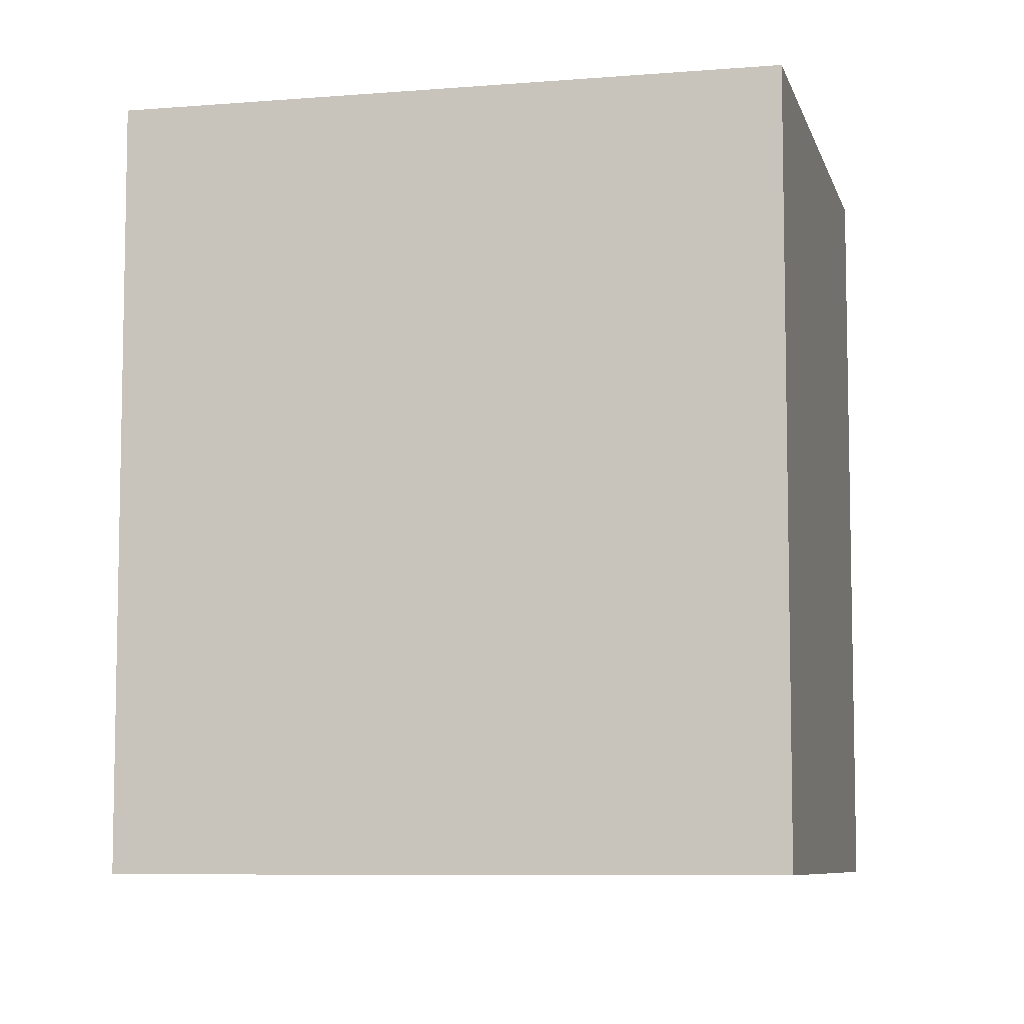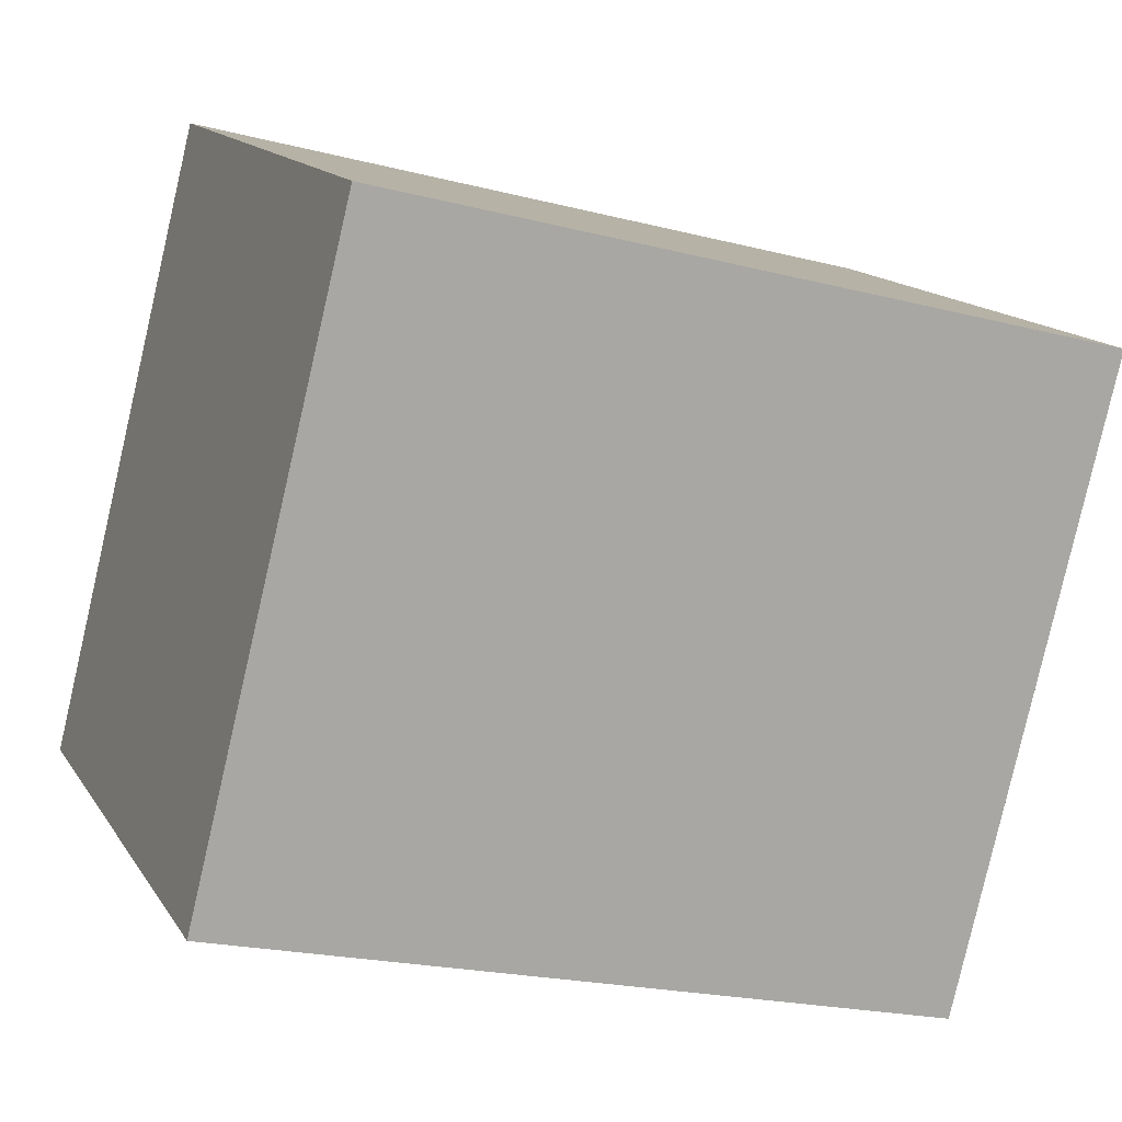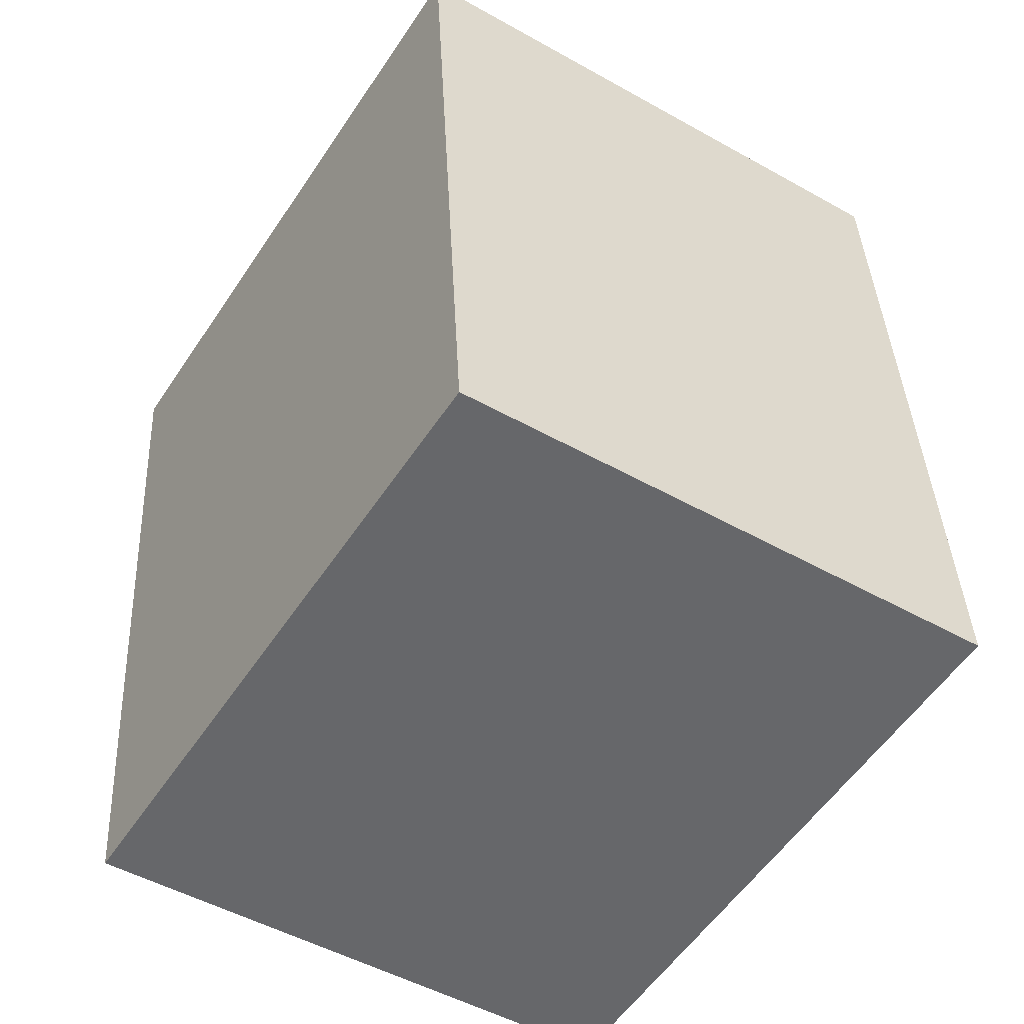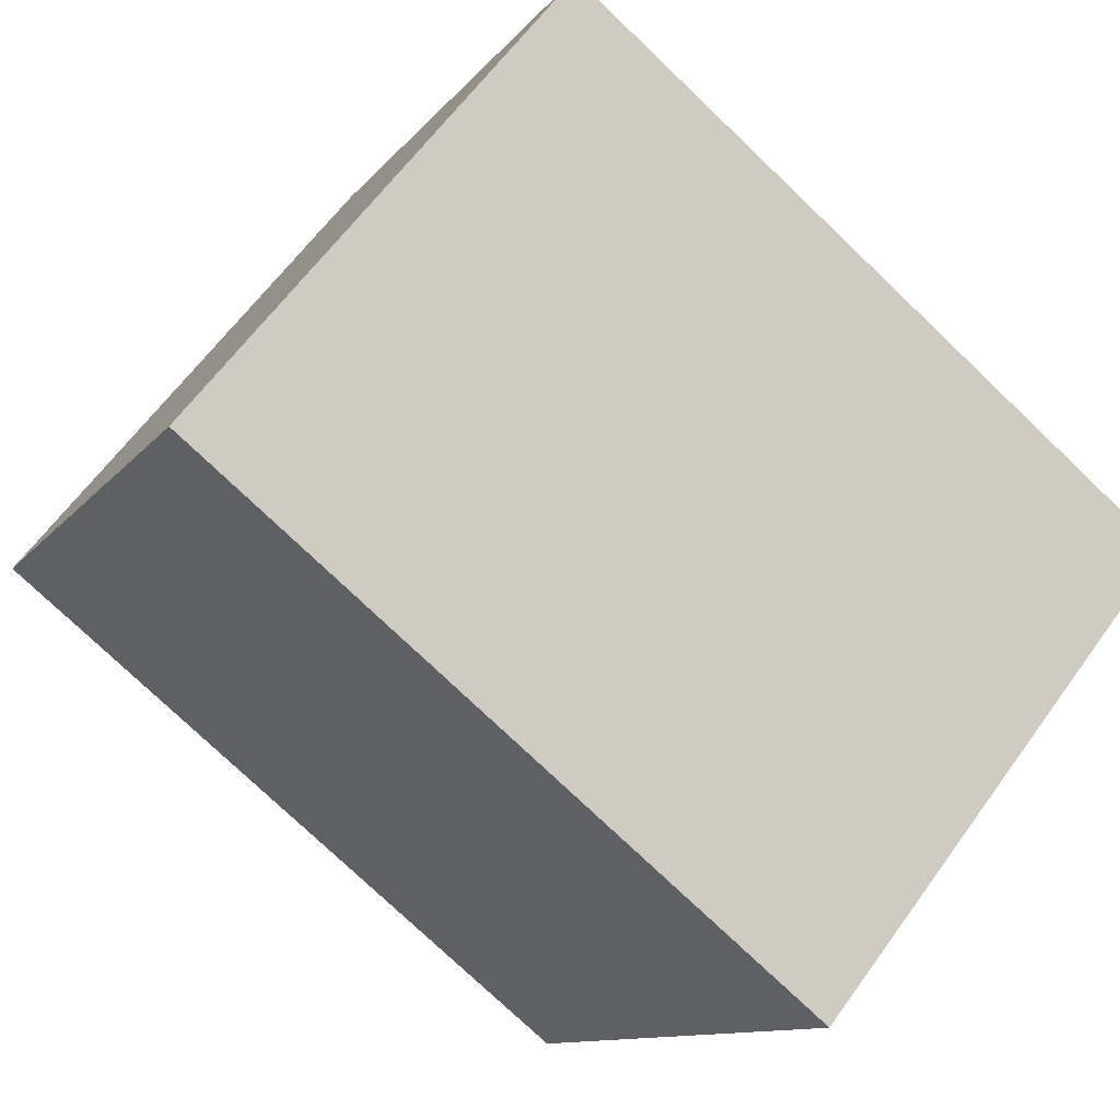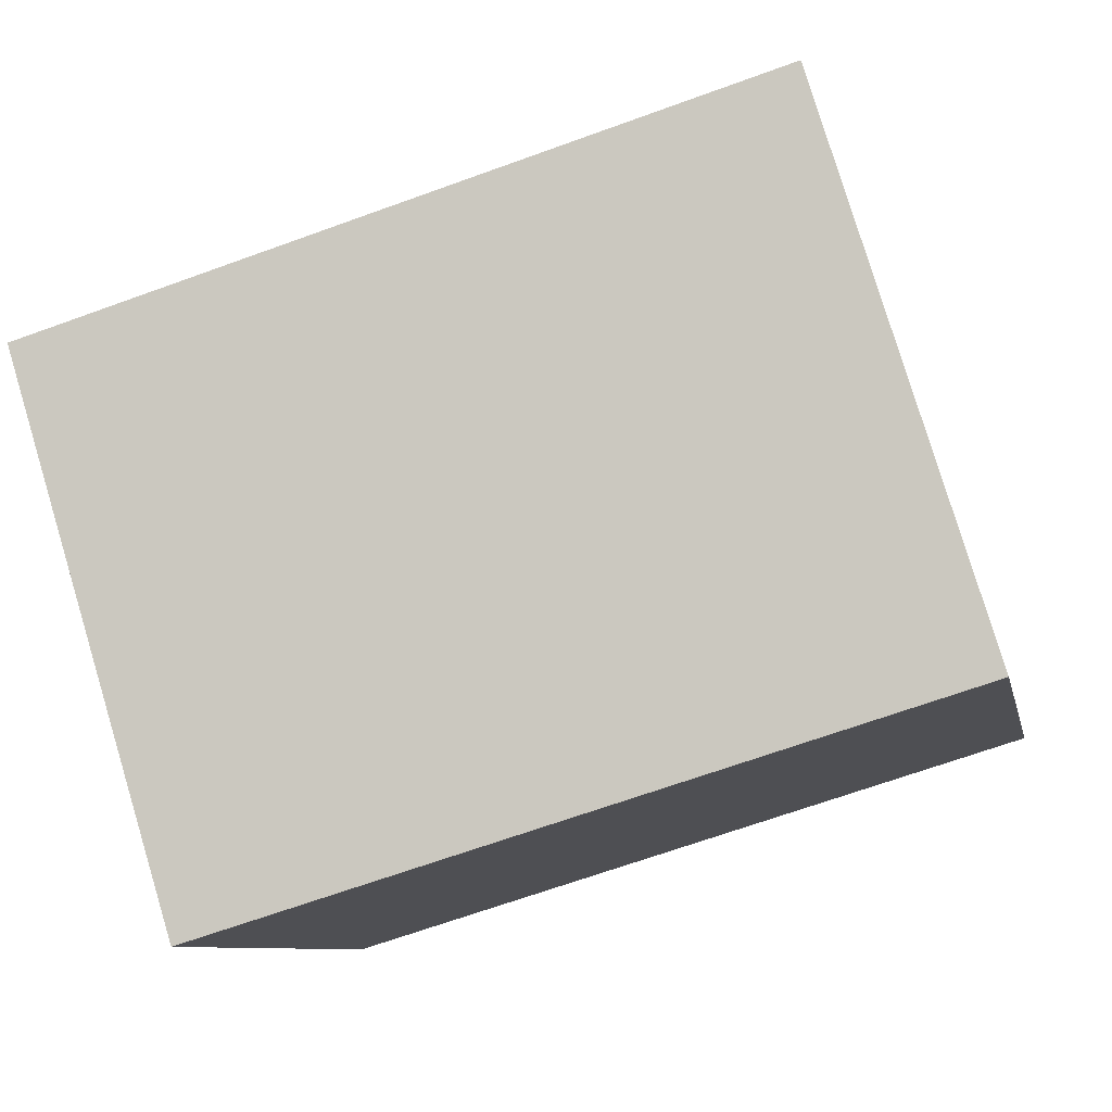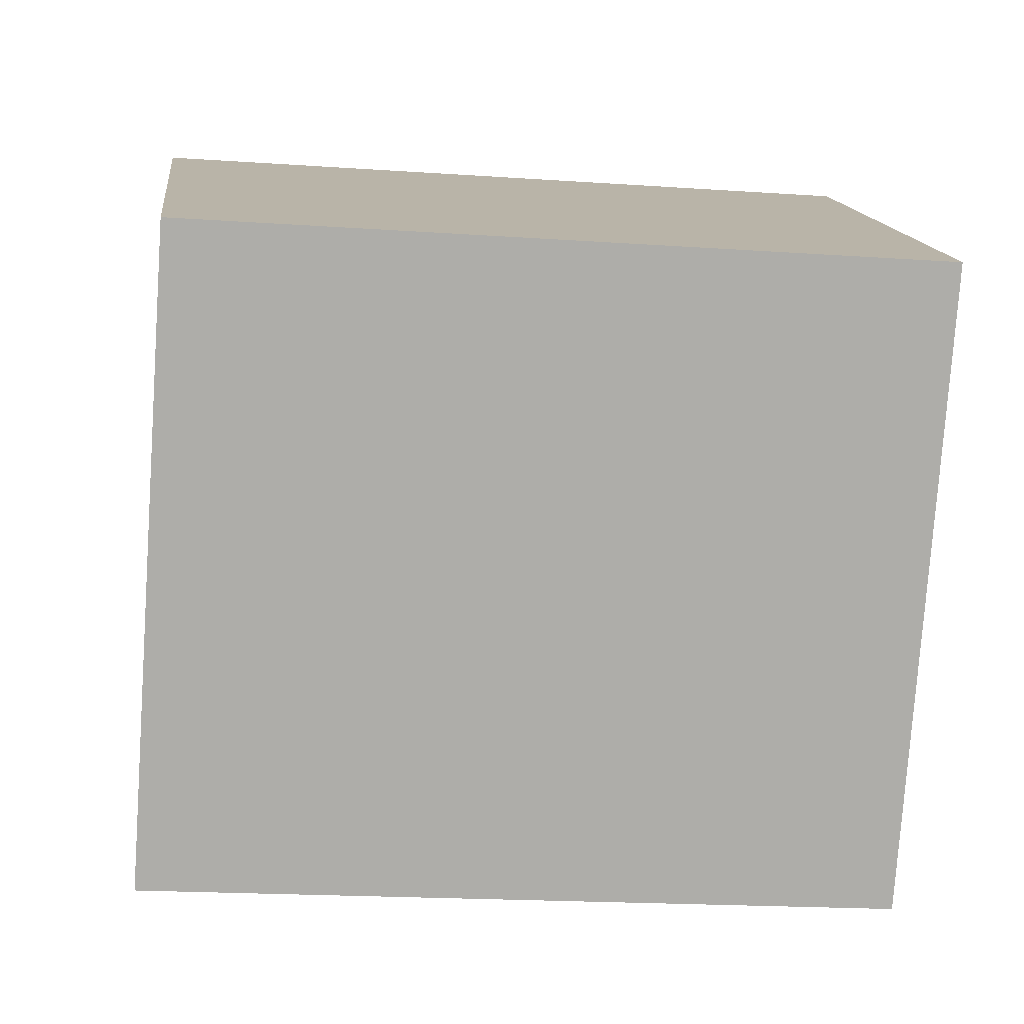
<metadata>
{"format":"obj","ext":"obj","renderer":"f3d","projection":"perspective","resolution":1024,"background":"white","views":[{"elev":-7.6,"azim":70.7,"up":"+Y"},{"elev":-21.2,"azim":-114.7,"up":"+Z"},{"elev":38.2,"azim":177.3,"up":"+Z"},{"elev":-76.3,"azim":46.3,"up":"+Z"},{"elev":-67.3,"azim":110.0,"up":"+Z"},{"elev":-19.4,"azim":-97.4,"up":"+Z"}]}
</metadata>
<code>
v -6.122 5.57 1.822
v 0.9229 5.57 6.32
v 5.936 5.57 -1.531
v 6.122 5.57 -1.822
v -0.9221 5.57 -6.32
v -6.122 -5.57 1.822
v 0.9229 -5.57 6.32
v 0.9229 5.57 6.32
v -6.122 5.57 1.822
v 0.9229 -5.57 6.32
v 5.936 -5.57 -1.531
v 5.936 5.57 -1.531
v 0.9229 5.57 6.32
v 5.936 -5.57 -1.531
v 6.122 -5.57 -1.822
v 6.122 5.57 -1.822
v 5.936 5.57 -1.531
v -0.9221 5.57 -6.32
v 6.122 5.57 -1.822
v 6.122 -5.57 -1.822
v -0.9221 -5.57 -6.32
v -6.122 5.57 1.822
v -3.522 -5.57 -2.249
v -6.122 -5.57 1.822
v -3.522 -5.57 -2.249
v -0.9221 5.57 -6.32
v -0.9221 -5.57 -6.32
v -6.122 5.57 1.822
v -0.9221 5.57 -6.32
v -3.522 -5.57 -2.249
v -3.522 -5.57 -2.249
v -0.9221 -5.57 -6.32
v 6.122 -5.57 -1.822
v 5.936 -5.57 -1.531
v 0.9229 -5.57 6.32
v -6.122 -5.57 1.822
g CDNNDG02_0011470
f 3 4 5
f 1 3 5
f 1 2 3
f 6 8 9
f 8 6 7
f 13 10 12
f 11 12 10
f 14 16 17
f 14 15 16
f 21 18 20
f 19 20 18
f 22 23 24
f 25 26 27
f 28 29 30
f 31 35 36
f 31 34 35
f 32 33 34
f 31 32 34

</code>
